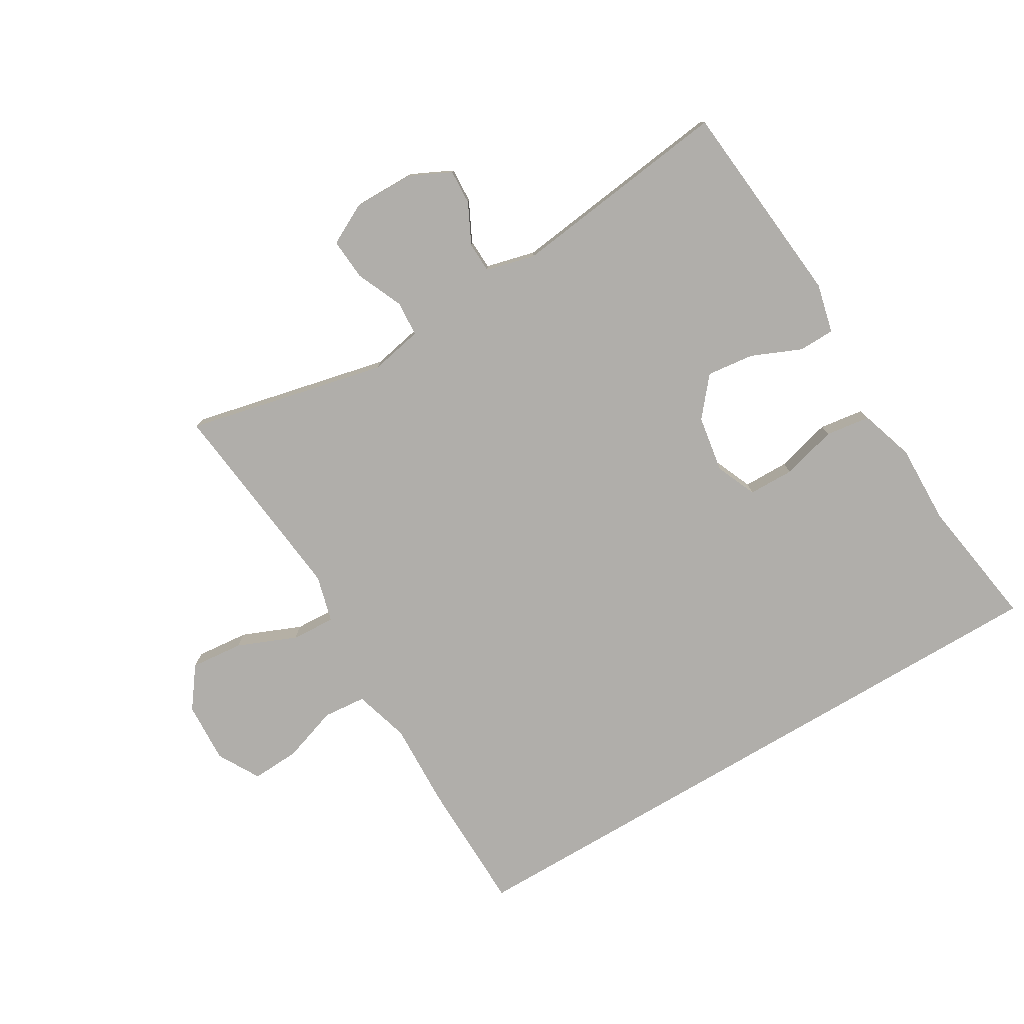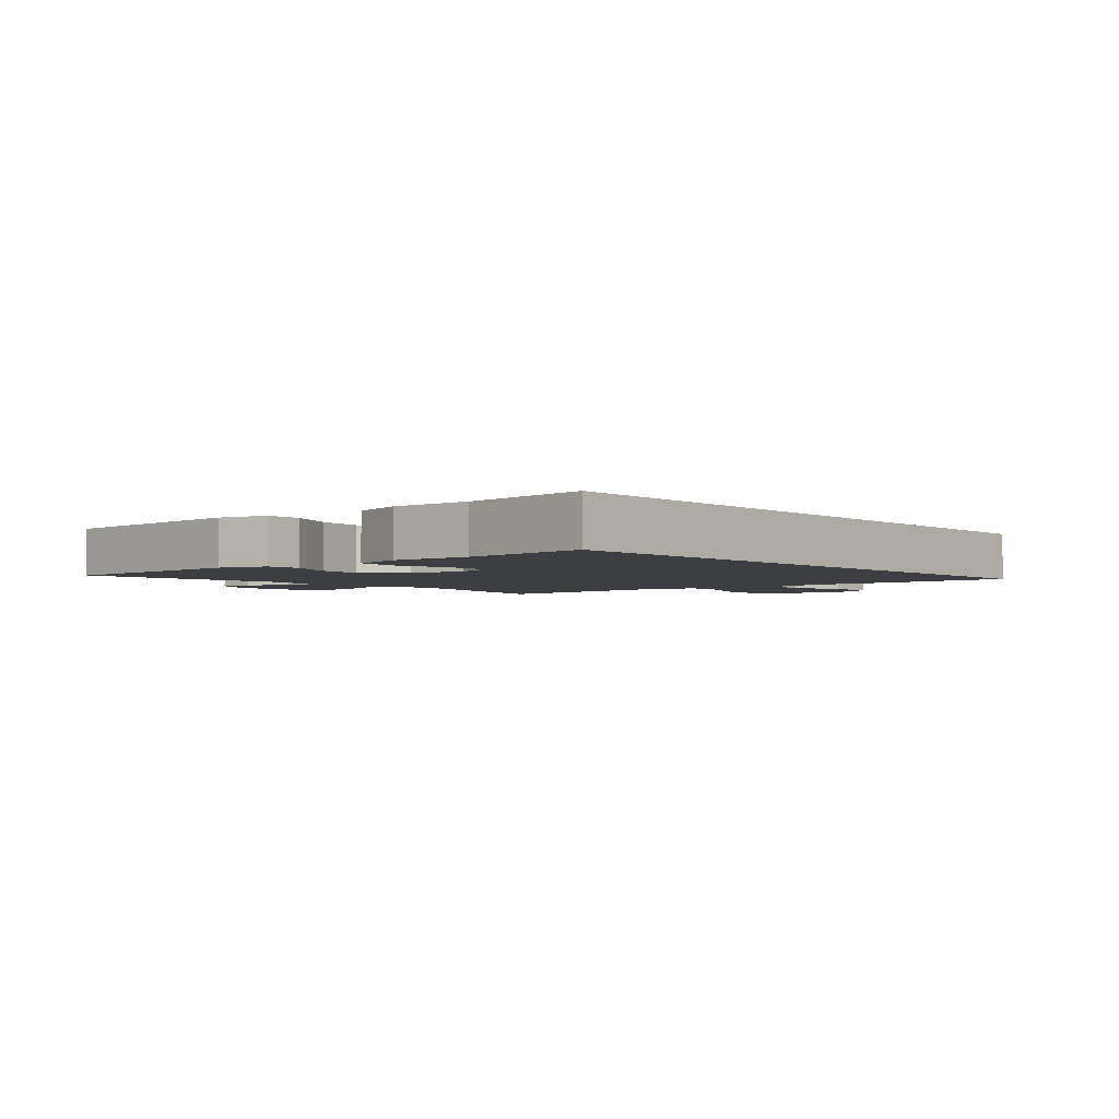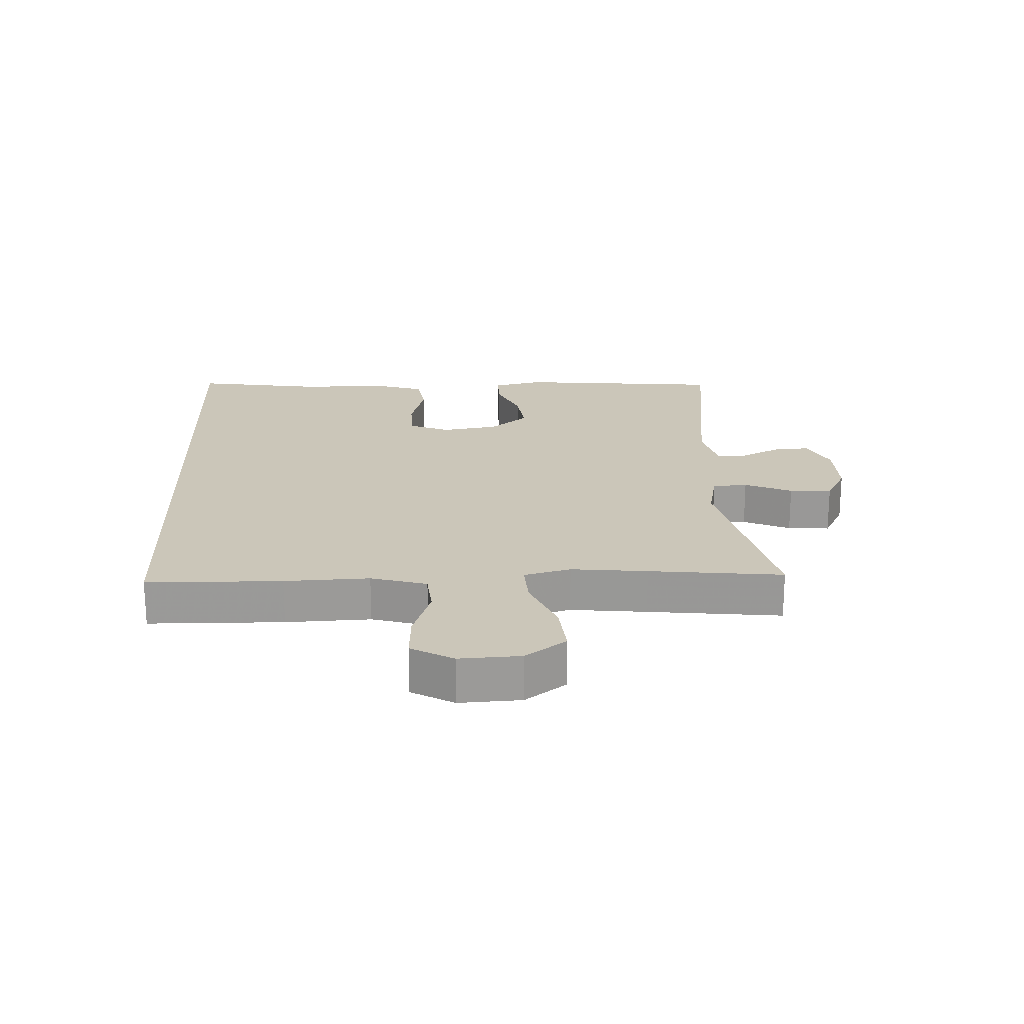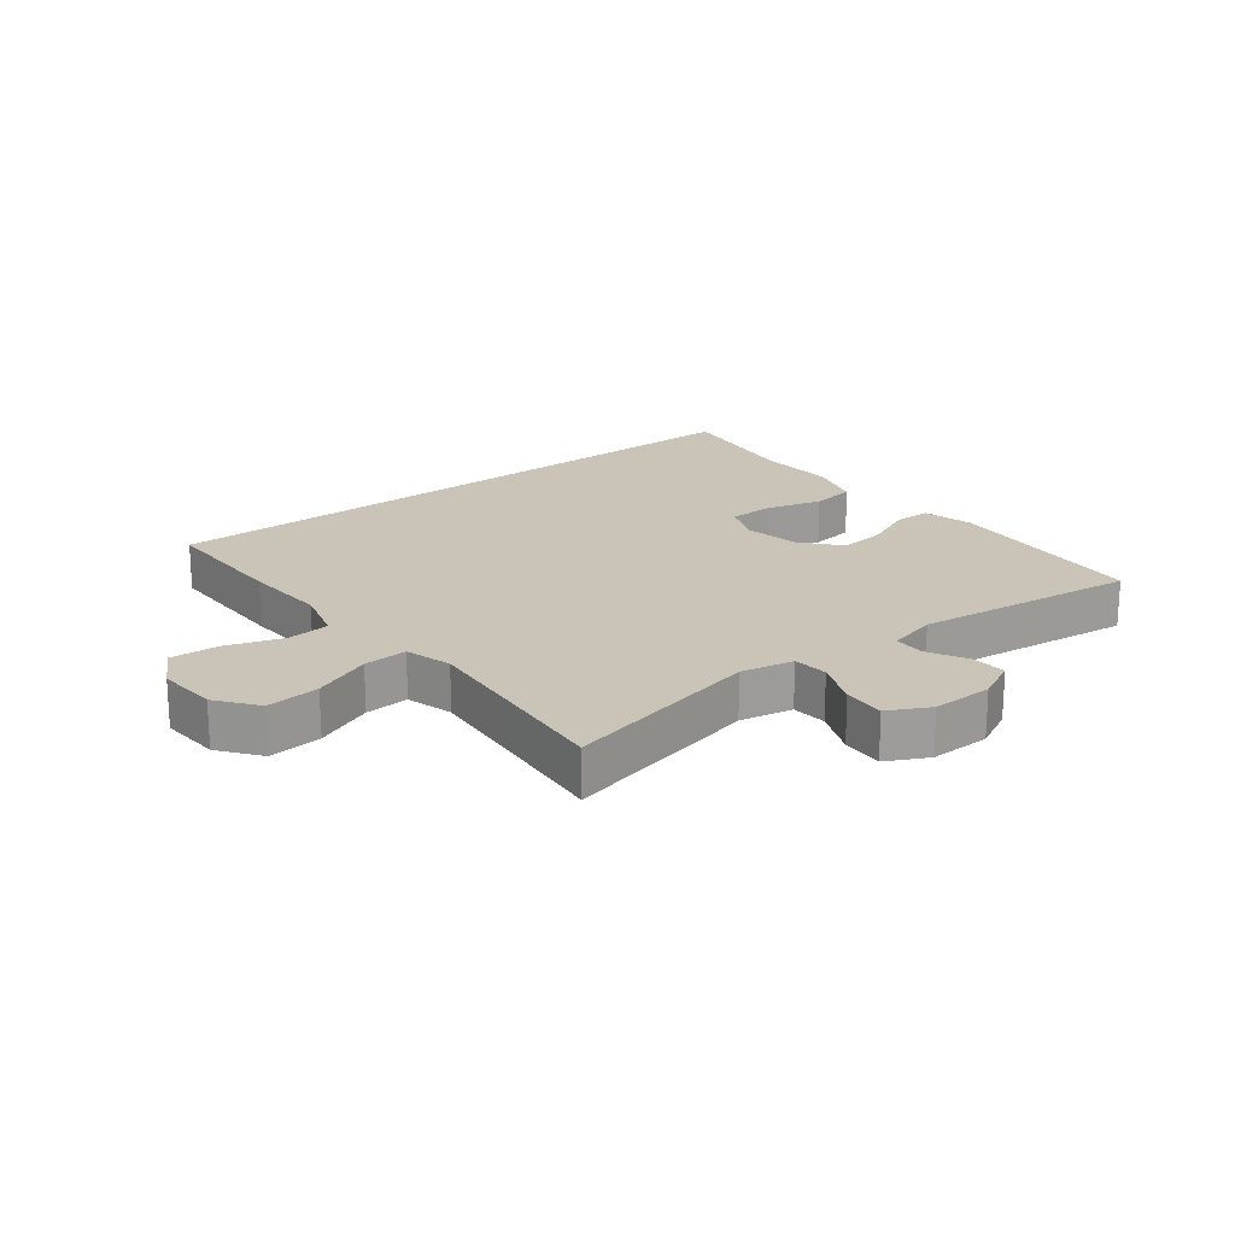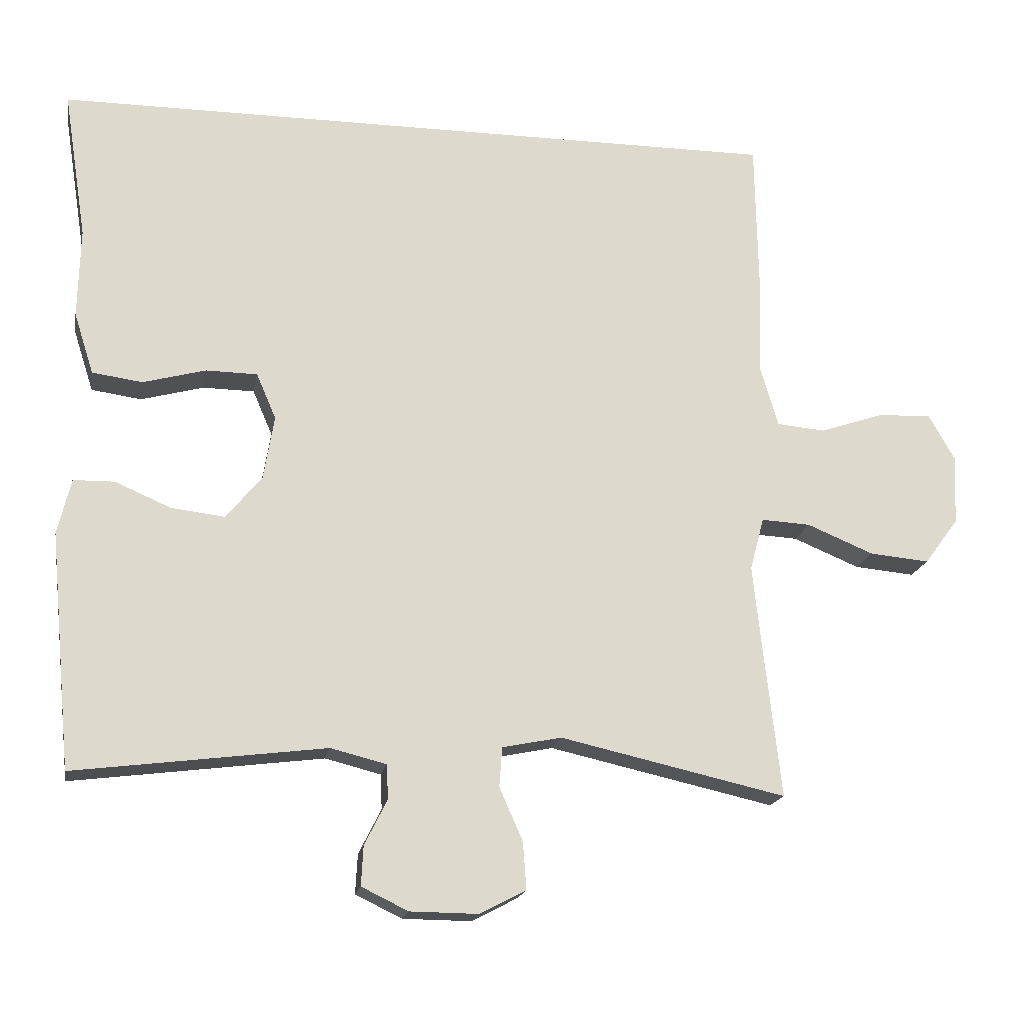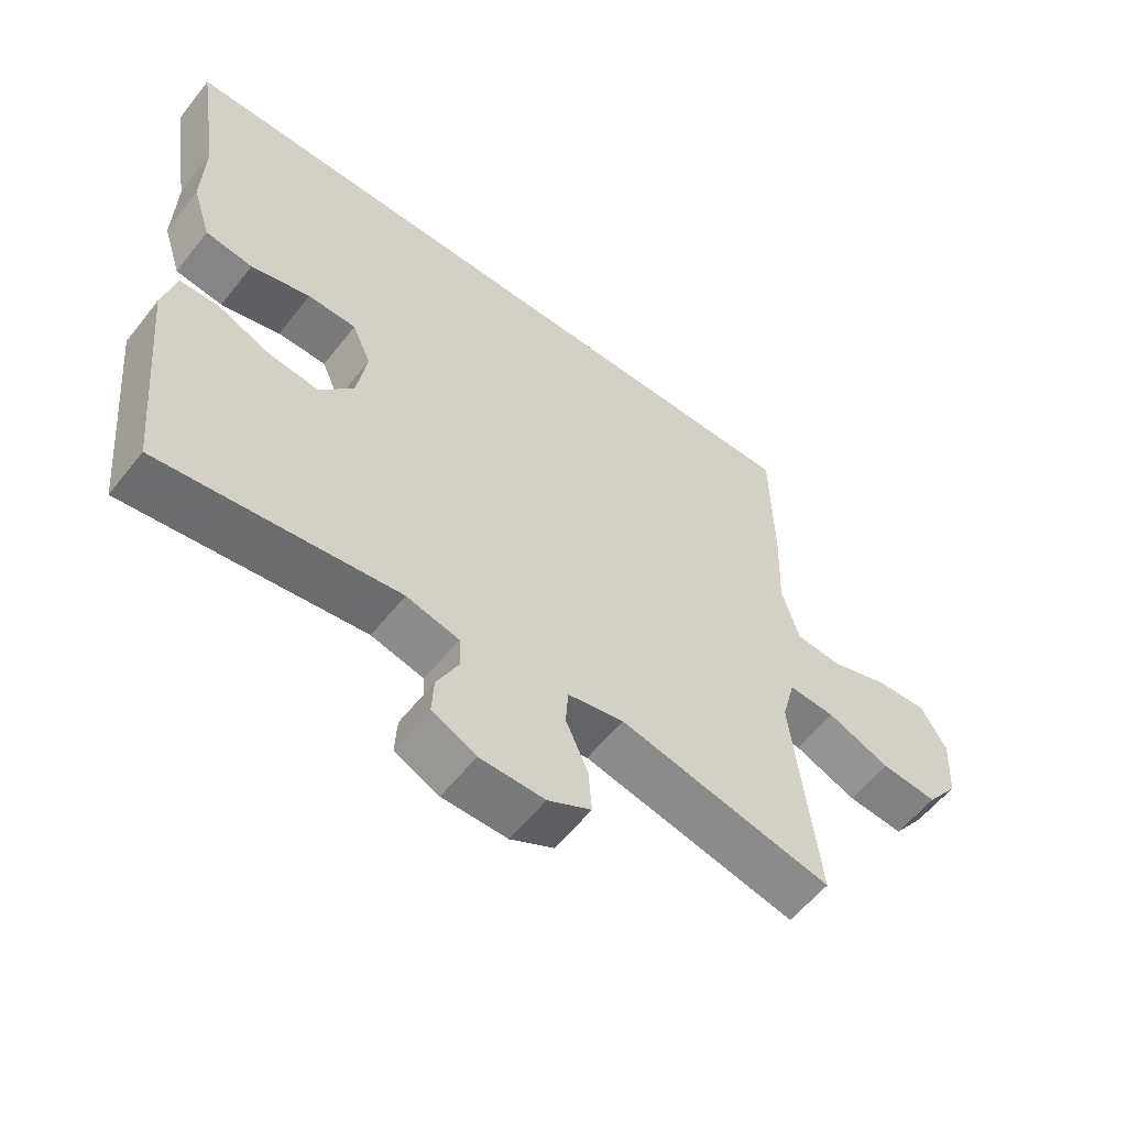
<metadata>
{"format":"obj","ext":"obj","renderer":"f3d","projection":"perspective","resolution":1024,"background":"white","views":[{"elev":-77.8,"azim":-149.3,"up":"+Y"},{"elev":-3.0,"azim":-50.4,"up":"+Y"},{"elev":21.0,"azim":87.5,"up":"+Y"},{"elev":20.0,"azim":141.5,"up":"+Y"},{"elev":-17.9,"azim":-10.0,"up":"+Z"},{"elev":-57.7,"azim":-37.9,"up":"+Z"}]}
</metadata>
<code>
v -0.553 0.07 0.5
v 0.487 0.07 0.5
v 0.491 0.07 0.284
v 0.486 0.07 0.149
v 0.512 0.07 0.06
v 0.581 0.07 0.054
v 0.67 0.07 0.084
v 0.747 0.07 0.088
v 0.785 0.07 0.021
v 0.78 0.07 -0.077
v 0.732 0.07 -0.142
v 0.647 0.07 -0.134
v 0.553 0.07 -0.095
v 0.483 0.07 -0.091
v 0.463 0.07 -0.166
v 0.476 0.07 -0.287
v 0.5 0.07 -0.5
v 0.18 0.07 -0.428
v 0.096 0.07 -0.445
v 0.092 0.07 -0.501
v 0.125 0.07 -0.576
v 0.13 0.07 -0.643
v 0.065 0.07 -0.677
v -0.032 0.07 -0.676
v -0.098 0.07 -0.644
v -0.095 0.07 -0.588
v -0.063 0.07 -0.524
v -0.065 0.07 -0.475
v -0.144 0.07 -0.455
v -0.5 0.07 -0.5
v -0.532 0.07 -0.167
v -0.513 0.07 -0.088
v -0.455 0.07 -0.087
v -0.376 0.07 -0.121
v -0.3 0.07 -0.13
v -0.249 0.07 -0.069
v -0.234 0.07 0.022
v -0.262 0.07 0.087
v -0.335 0.07 0.088
v -0.424 0.07 0.064
v -0.495 0.07 0.074
v -0.523 0.07 0.161
v -0.52 0.07 0.289
v -0.553 0 0.5
v 0.487 0 0.5
v 0.491 0 0.284
v 0.486 0 0.149
v 0.512 0 0.06
v 0.581 0 0.054
v 0.67 0 0.084
v 0.747 0 0.088
v 0.785 0 0.021
v 0.78 0 -0.077
v 0.732 0 -0.142
v 0.647 0 -0.134
v 0.553 0 -0.095
v 0.483 0 -0.091
v 0.463 0 -0.166
v 0.476 0 -0.287
v 0.5 0 -0.5
v 0.18 0 -0.428
v 0.096 0 -0.445
v 0.092 0 -0.501
v 0.125 0 -0.576
v 0.13 0 -0.643
v 0.065 0 -0.677
v -0.032 0 -0.676
v -0.098 0 -0.644
v -0.095 0 -0.588
v -0.063 0 -0.524
v -0.065 0 -0.475
v -0.144 0 -0.455
v -0.5 0 -0.5
v -0.532 0 -0.167
v -0.513 0 -0.088
v -0.455 0 -0.087
v -0.376 0 -0.121
v -0.3 0 -0.13
v -0.249 0 -0.069
v -0.234 0 0.022
v -0.262 0 0.087
v -0.335 0 0.088
v -0.424 0 0.064
v -0.495 0 0.074
v -0.523 0 0.161
v -0.52 0 0.289
f 41 42 43
f 40 41 43
f 39 40 43
f 2 3 4
f 1 2 4
f 43 1 4
f 39 43 4
f 38 39 4
f 37 38 4 5
f 36 37 5 6
f 35 36 6
f 32 33 34
f 31 32 34
f 30 31 34
f 29 30 34
f 28 29 34 35
f 25 26 27
f 24 25 27
f 23 24 27
f 22 23 27
f 21 22 27
f 20 21 27
f 19 20 27 28
f 28 35 6
f 19 28 6
f 18 19 6
f 11 12 13
f 10 11 13
f 9 10 13
f 8 9 13
f 7 8 13
f 6 7 13
f 6 13 14
f 18 6 14
f 16 17 18
f 15 16 18
f 14 15 18
f 86 85 84
f 86 84 83
f 86 83 82
f 47 46 45
f 47 45 44
f 47 44 86
f 47 86 82
f 47 82 81
f 48 47 81 80
f 49 48 80 79
f 49 79 78
f 77 76 75
f 77 75 74
f 77 74 73
f 77 73 72
f 78 77 72 71
f 70 69 68
f 70 68 67
f 70 67 66
f 70 66 65
f 70 65 64
f 70 64 63
f 71 70 63 62
f 49 78 71
f 49 71 62
f 49 62 61
f 56 55 54
f 56 54 53
f 56 53 52
f 56 52 51
f 56 51 50
f 56 50 49
f 57 56 49
f 57 49 61
f 61 60 59
f 61 59 58
f 61 58 57
f 1 44 45 2
f 2 45 46 3
f 3 46 47 4
f 4 47 48 5
f 5 48 49 6
f 6 49 50 7
f 7 50 51 8
f 8 51 52 9
f 9 52 53 10
f 10 53 54 11
f 11 54 55 12
f 12 55 56 13
f 13 56 57 14
f 14 57 58 15
f 15 58 59 16
f 16 59 60 17
f 17 60 61 18
f 18 61 62 19
f 19 62 63 20
f 20 63 64 21
f 21 64 65 22
f 22 65 66 23
f 23 66 67 24
f 24 67 68 25
f 25 68 69 26
f 26 69 70 27
f 27 70 71 28
f 28 71 72 29
f 29 72 73 30
f 30 73 74 31
f 31 74 75 32
f 32 75 76 33
f 33 76 77 34
f 34 77 78 35
f 35 78 79 36
f 36 79 80 37
f 37 80 81 38
f 38 81 82 39
f 39 82 83 40
f 40 83 84 41
f 41 84 85 42
f 42 85 86 43
f 43 86 44 1

</code>
